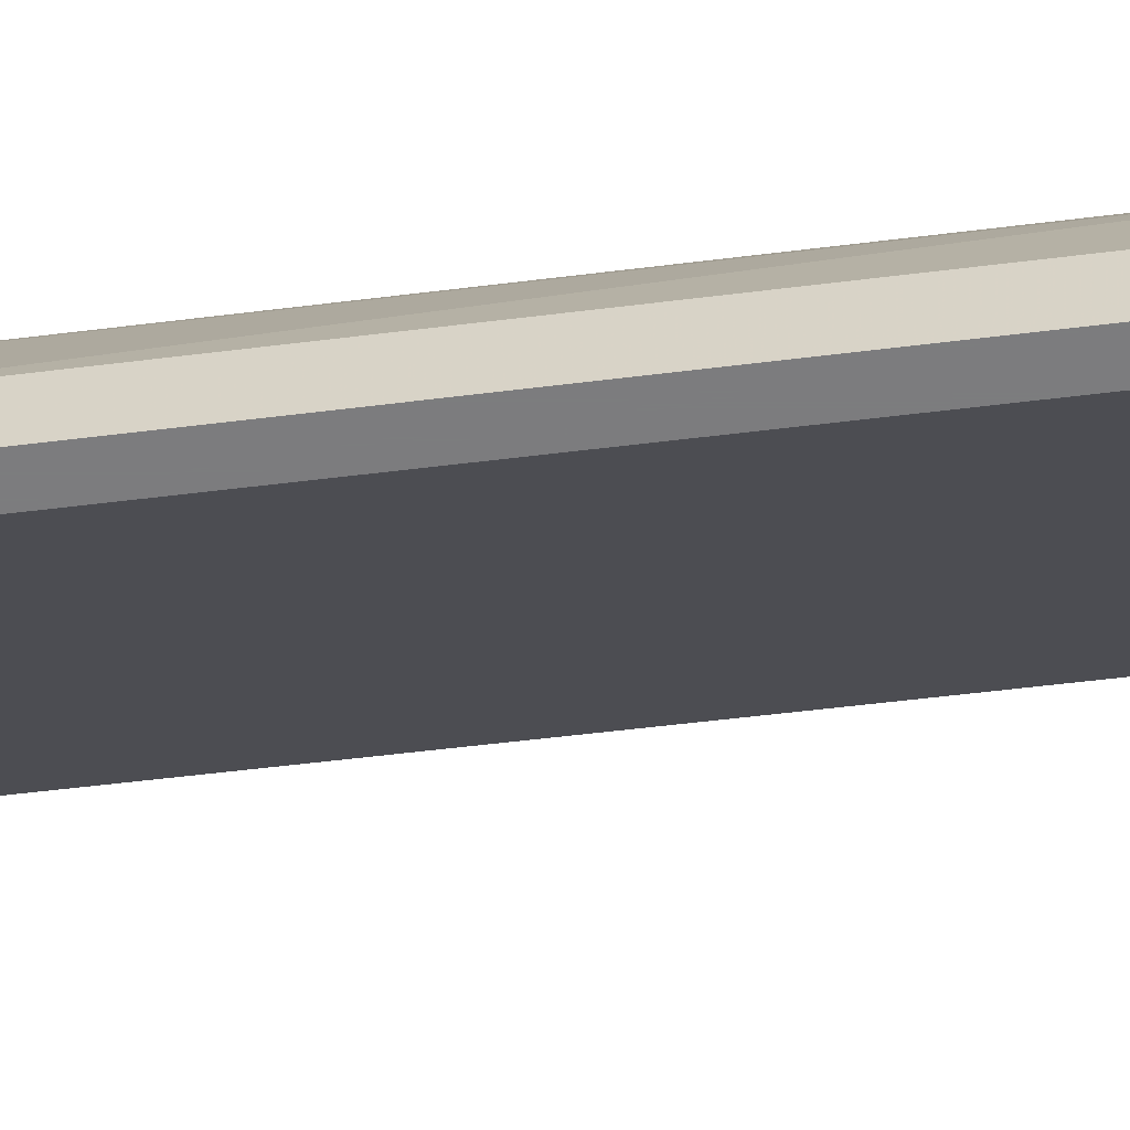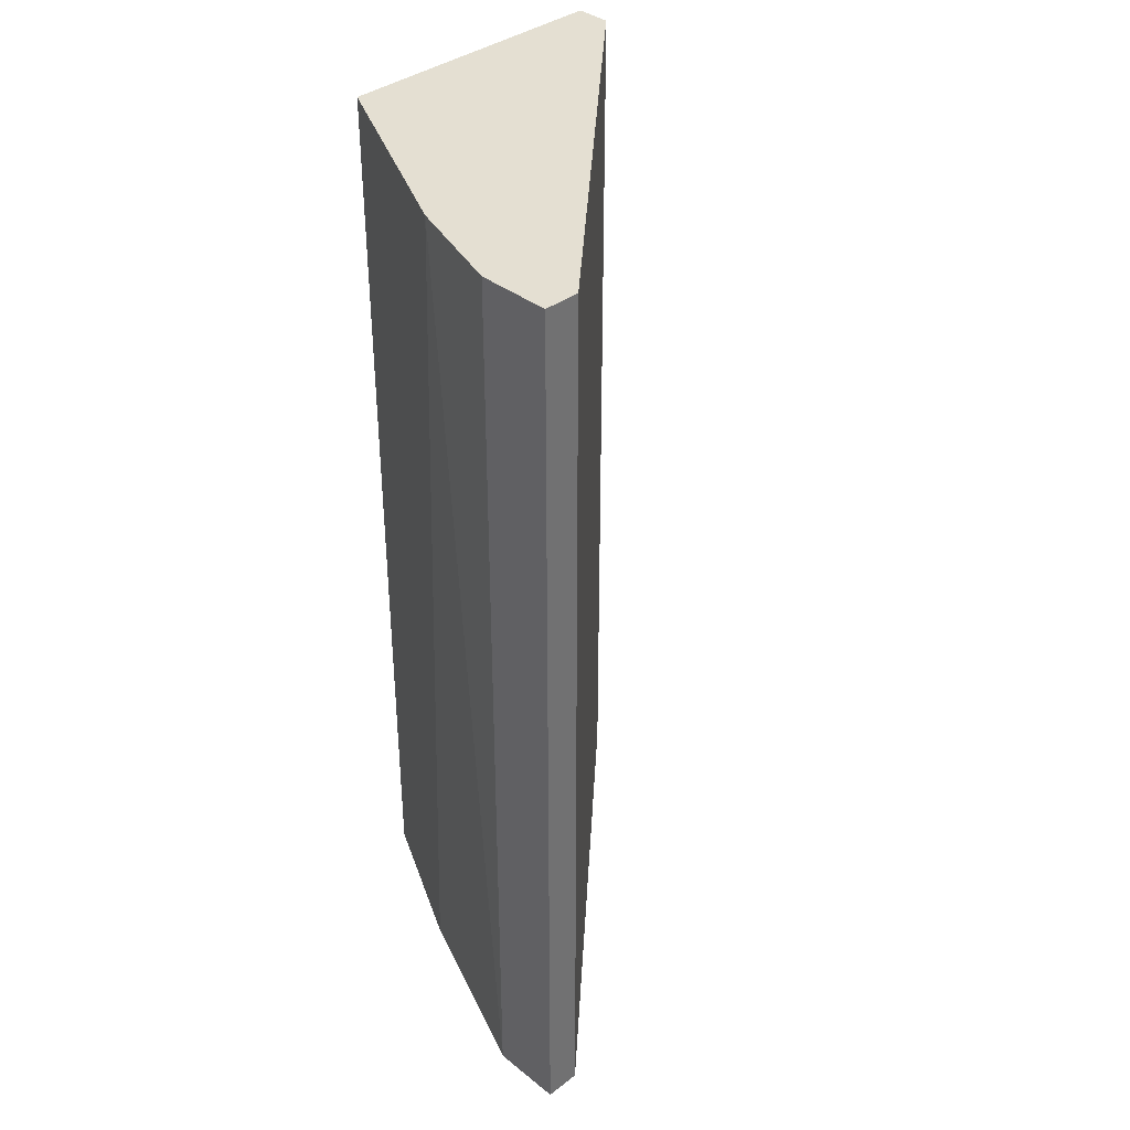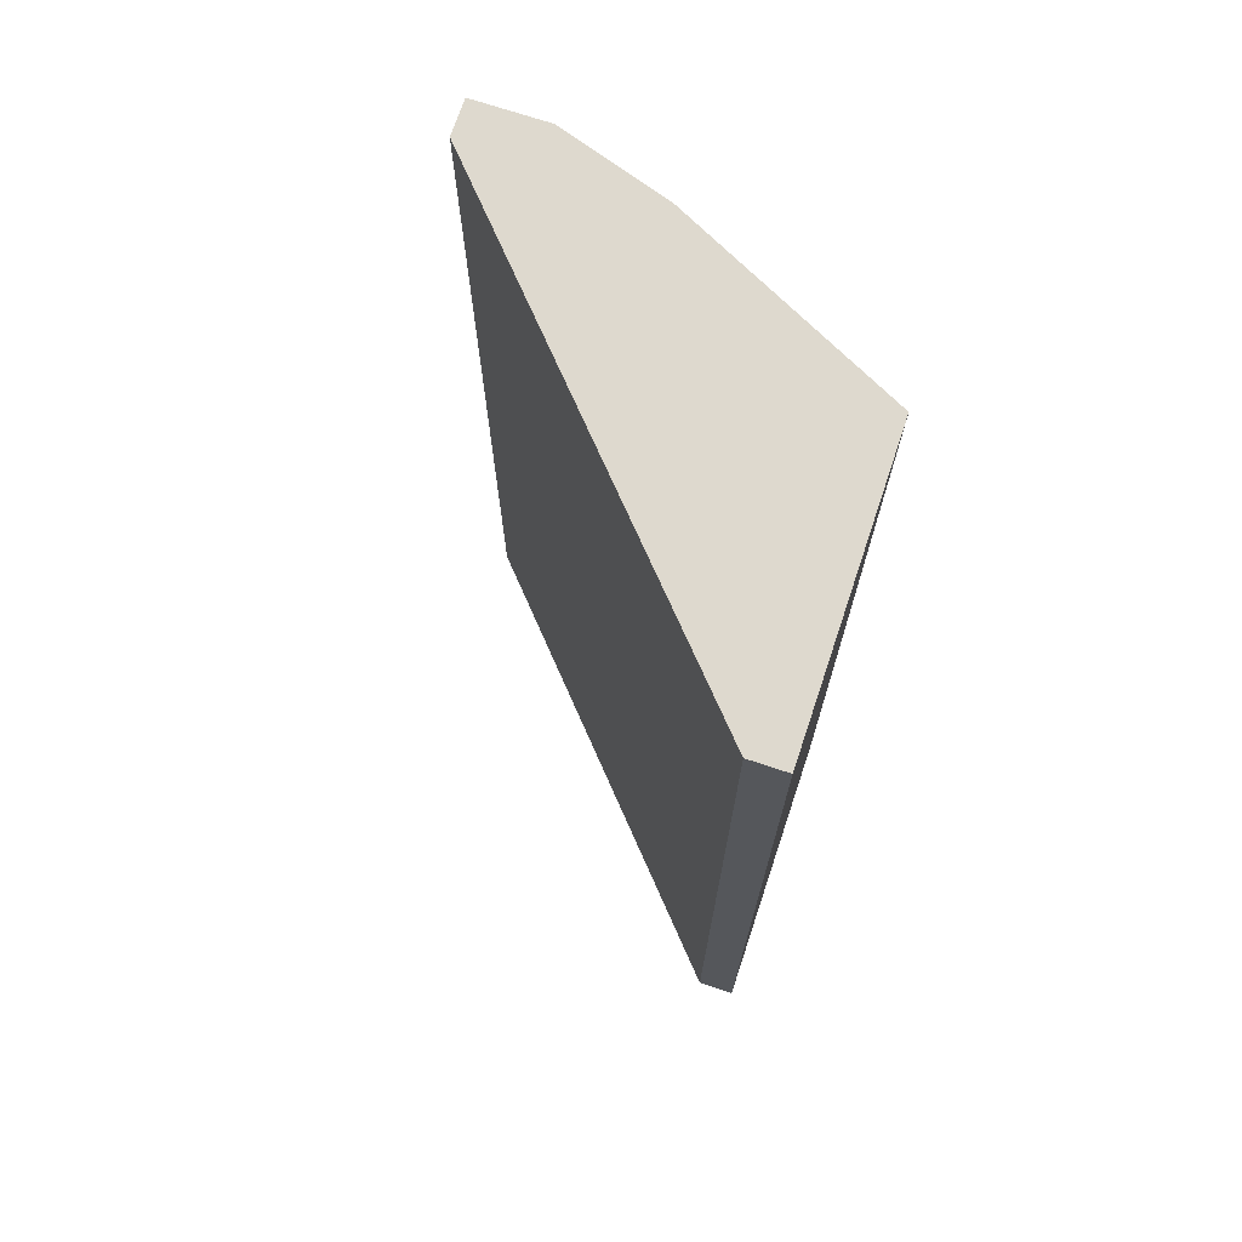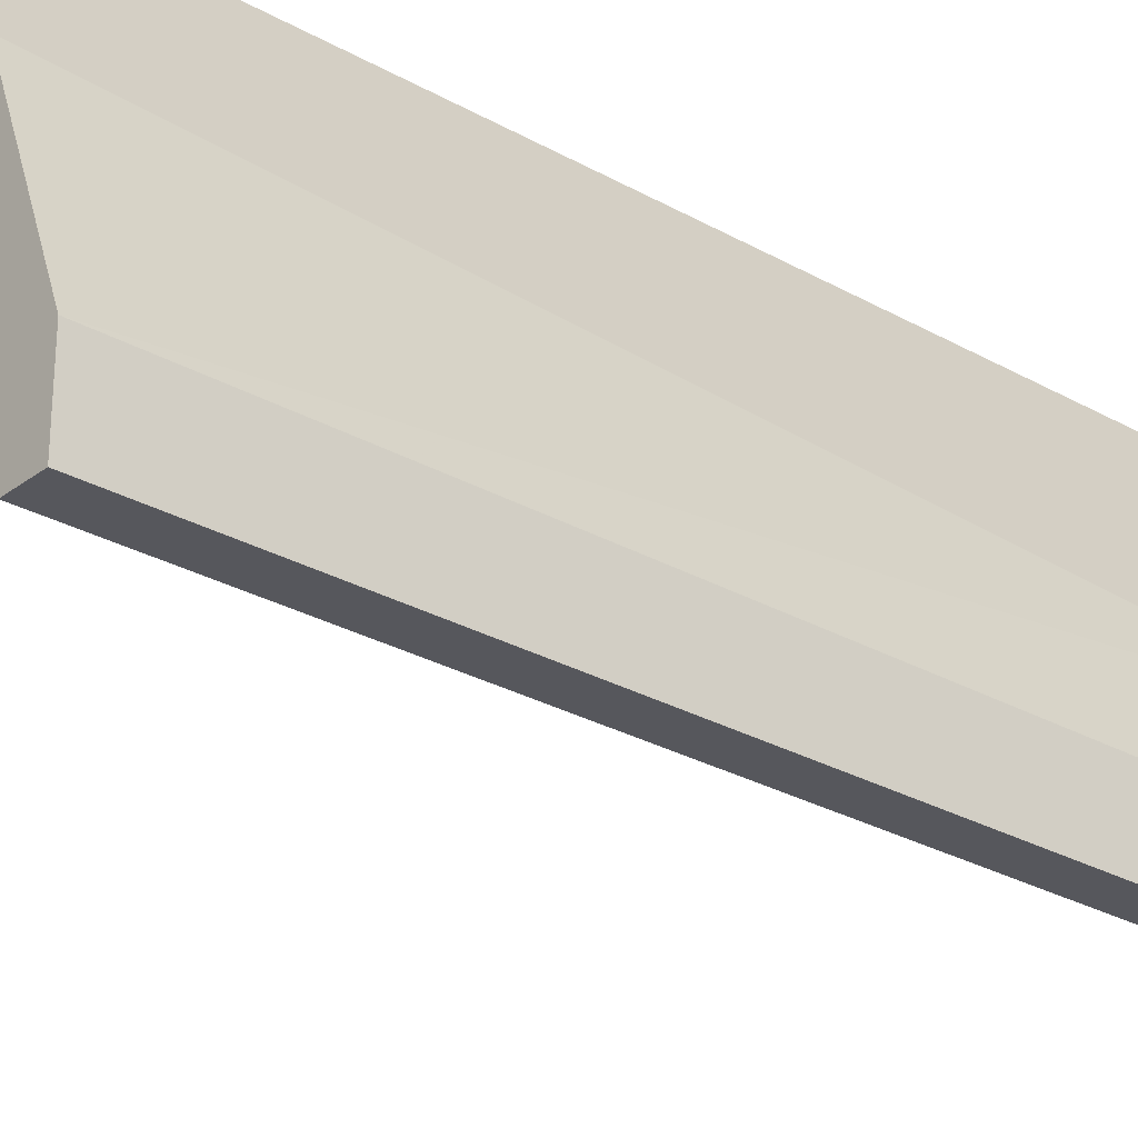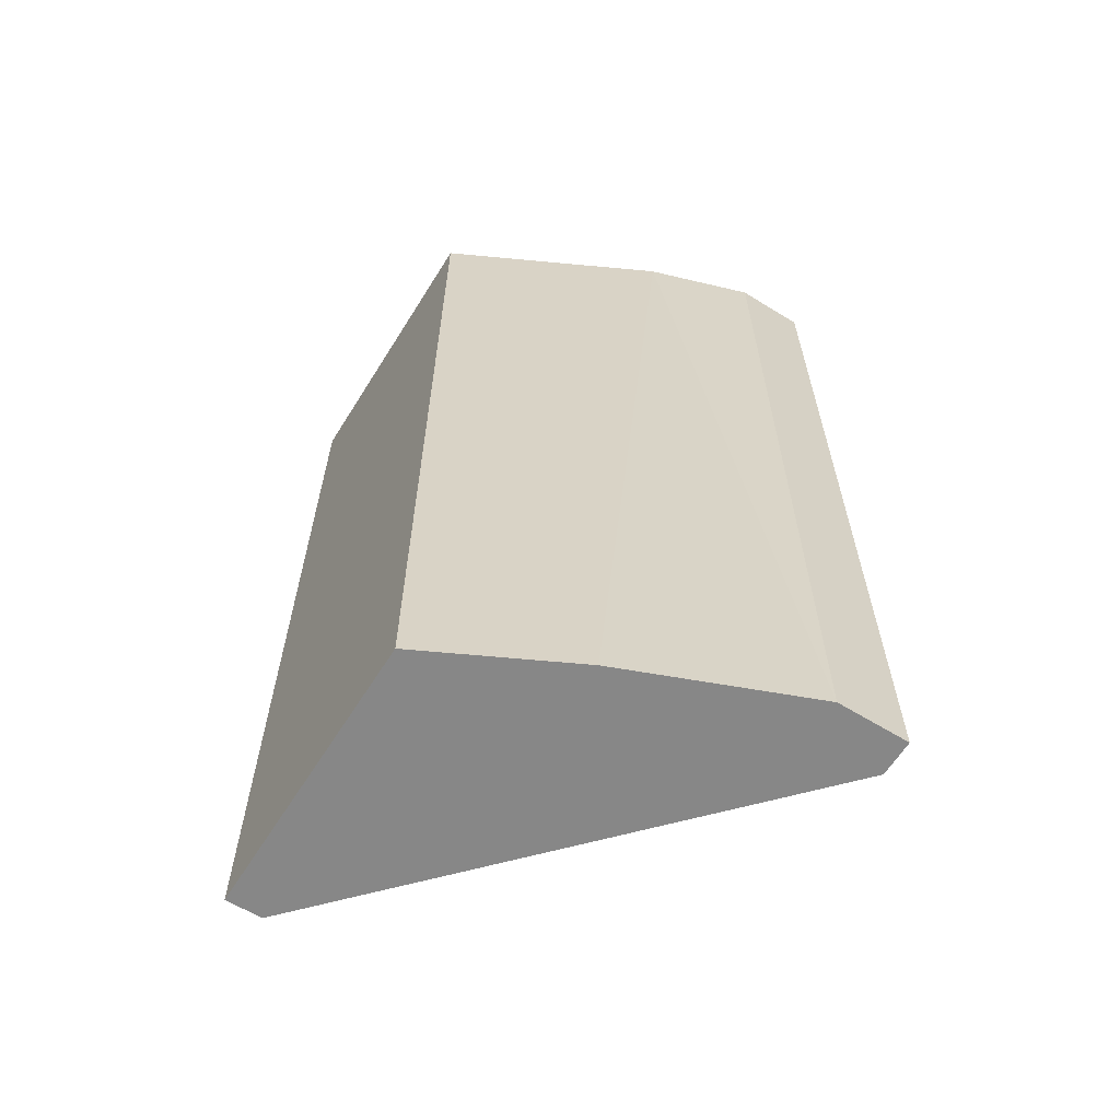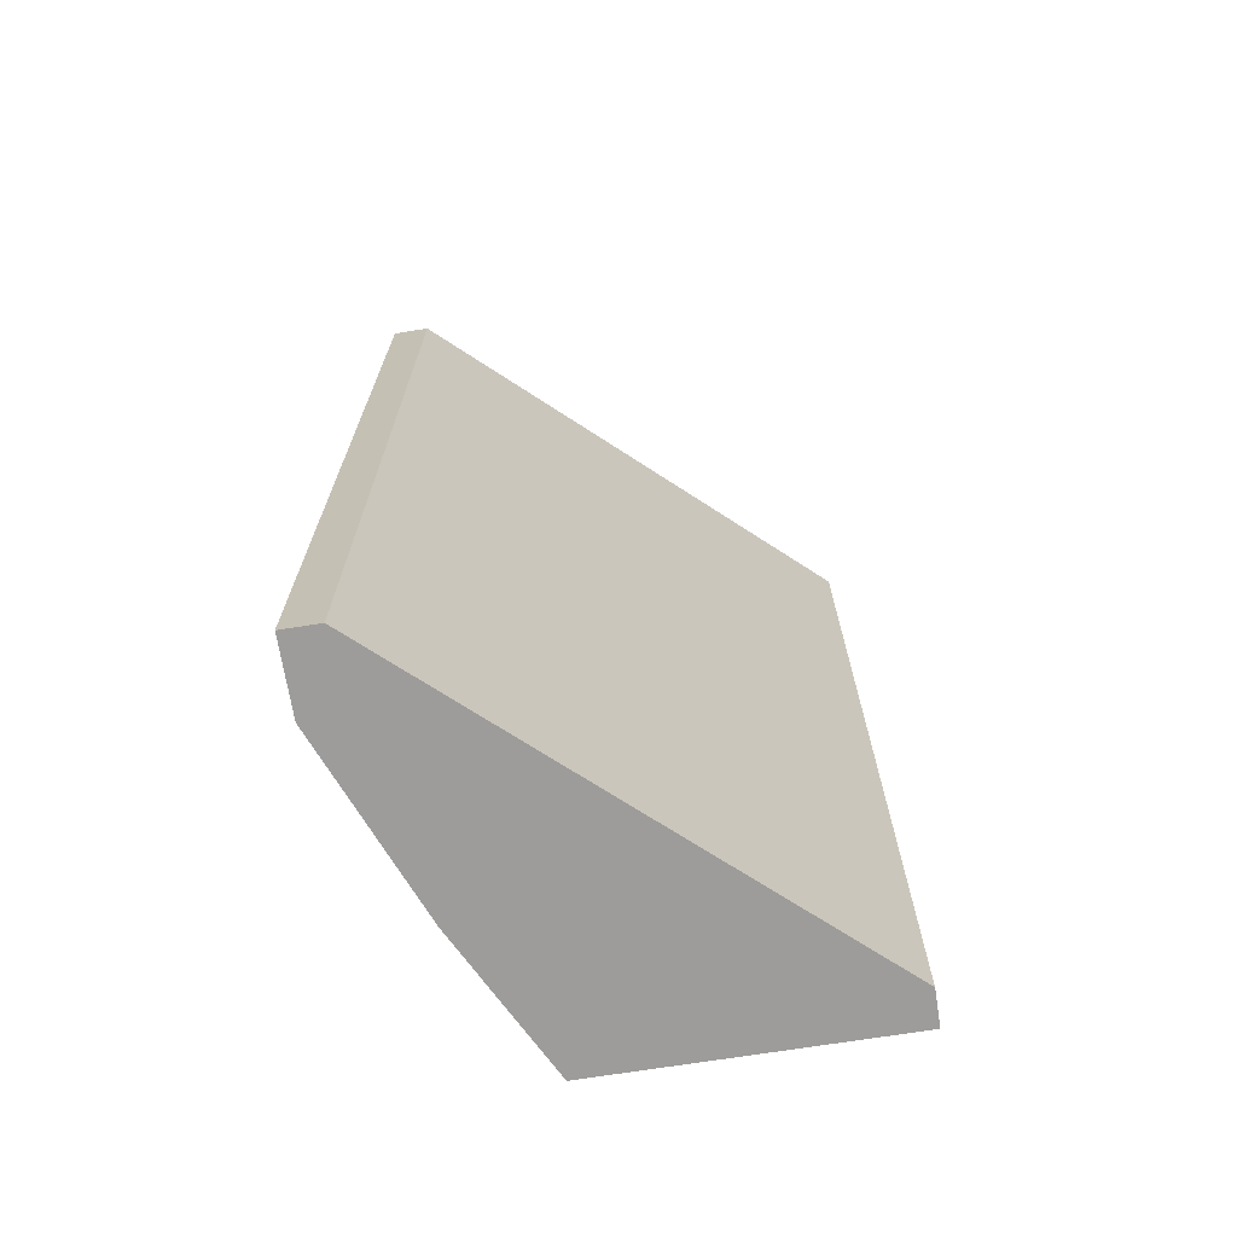
<metadata>
{"format":"obj","ext":"obj","renderer":"f3d","projection":"perspective","resolution":1024,"background":"white","views":[{"elev":-58.9,"azim":-82.8,"up":"+Y"},{"elev":37.1,"azim":-44.5,"up":"+Z"},{"elev":71.6,"azim":108.5,"up":"+Z"},{"elev":-27.5,"azim":-131.0,"up":"+Y"},{"elev":-62.4,"azim":-122.0,"up":"+Z"},{"elev":-70.0,"azim":9.1,"up":"+Z"}]}
</metadata>
<code>
v 0.8506 0.1 0.06113
v 0.8846 0.1255 0.1347
v 0.8846 0.1226 0.1347
v 0.8506 0.1 0.1347
v 0.8619 0.1255 0.06113
v 0.8846 0.1226 0.06113
v 0.8619 0.1255 0.1347
v 0.8535 0.09434 0.1347
v 0.8535 0.09434 0.06113
v 0.8846 0.1255 0.06113
v 0.8535 0.1085 0.1347
v 0.8506 0.09434 0.1347
v 0.8506 0.09434 0.06113
v 0.8563 0.1142 0.06113
f 11 5 14
f 3 2 4
f 2 3 6
f 1 5 6
f 4 2 7
f 2 5 7
f 3 4 8
f 6 3 8
f 6 8 9
f 1 6 9
f 5 2 10
f 2 6 10
f 6 5 10
f 1 4 11
f 4 7 11
f 7 5 11
f 4 1 12
f 8 4 12
f 9 8 12
f 9 12 13
f 1 9 13
f 12 1 13
f 5 1 14
f 1 11 14

</code>
